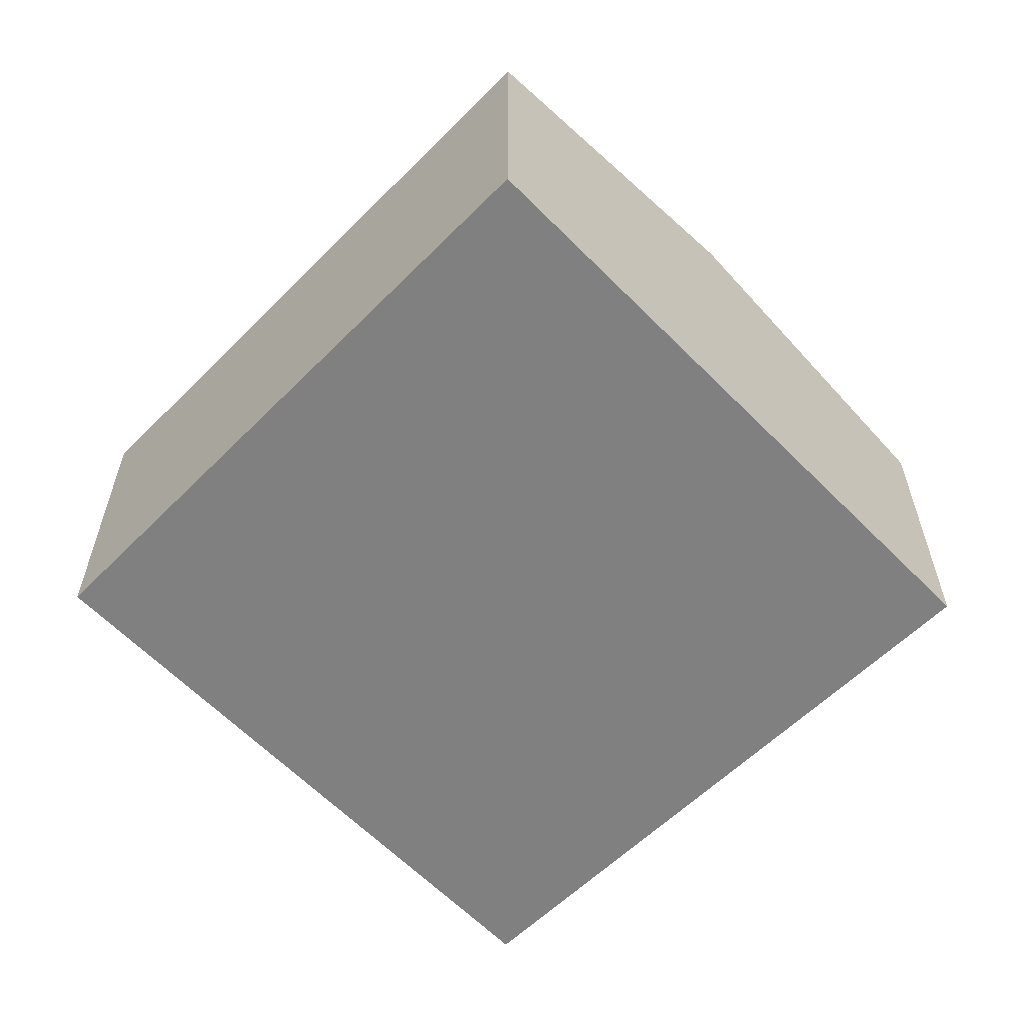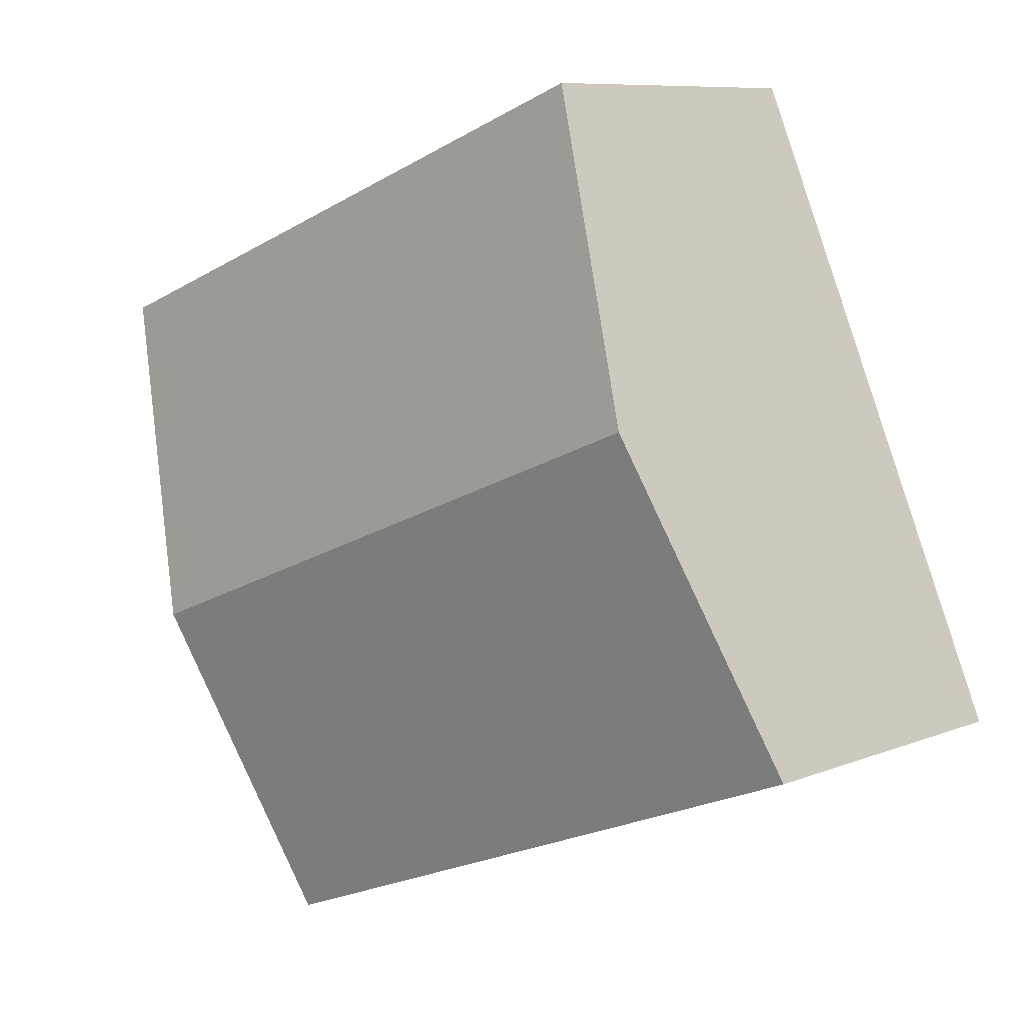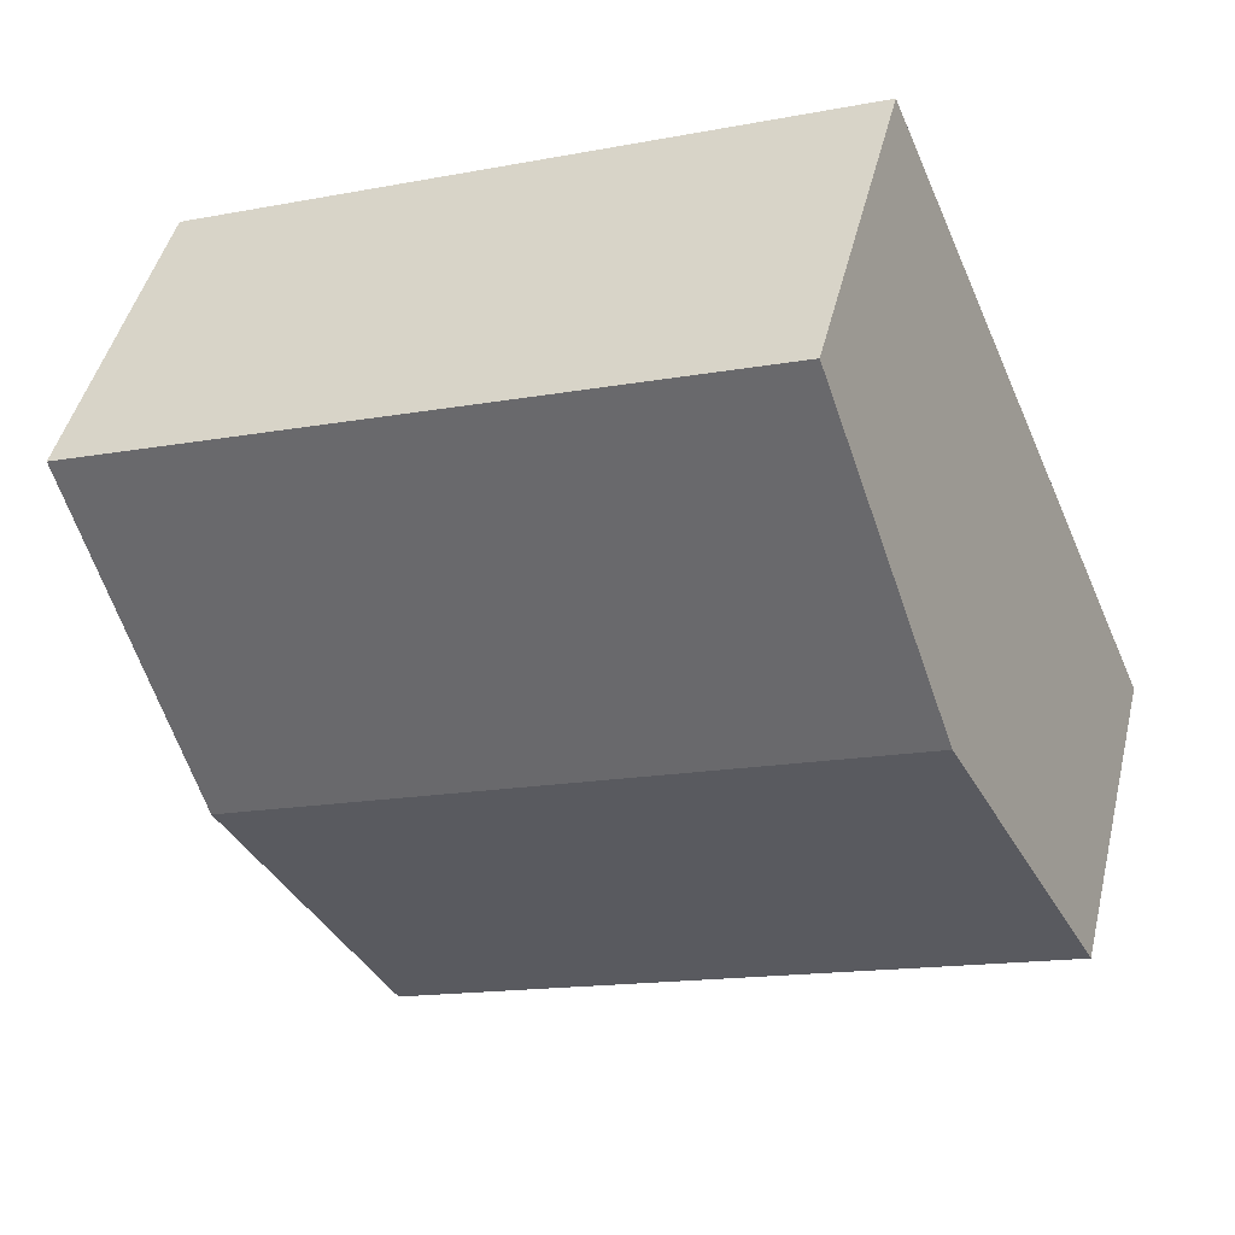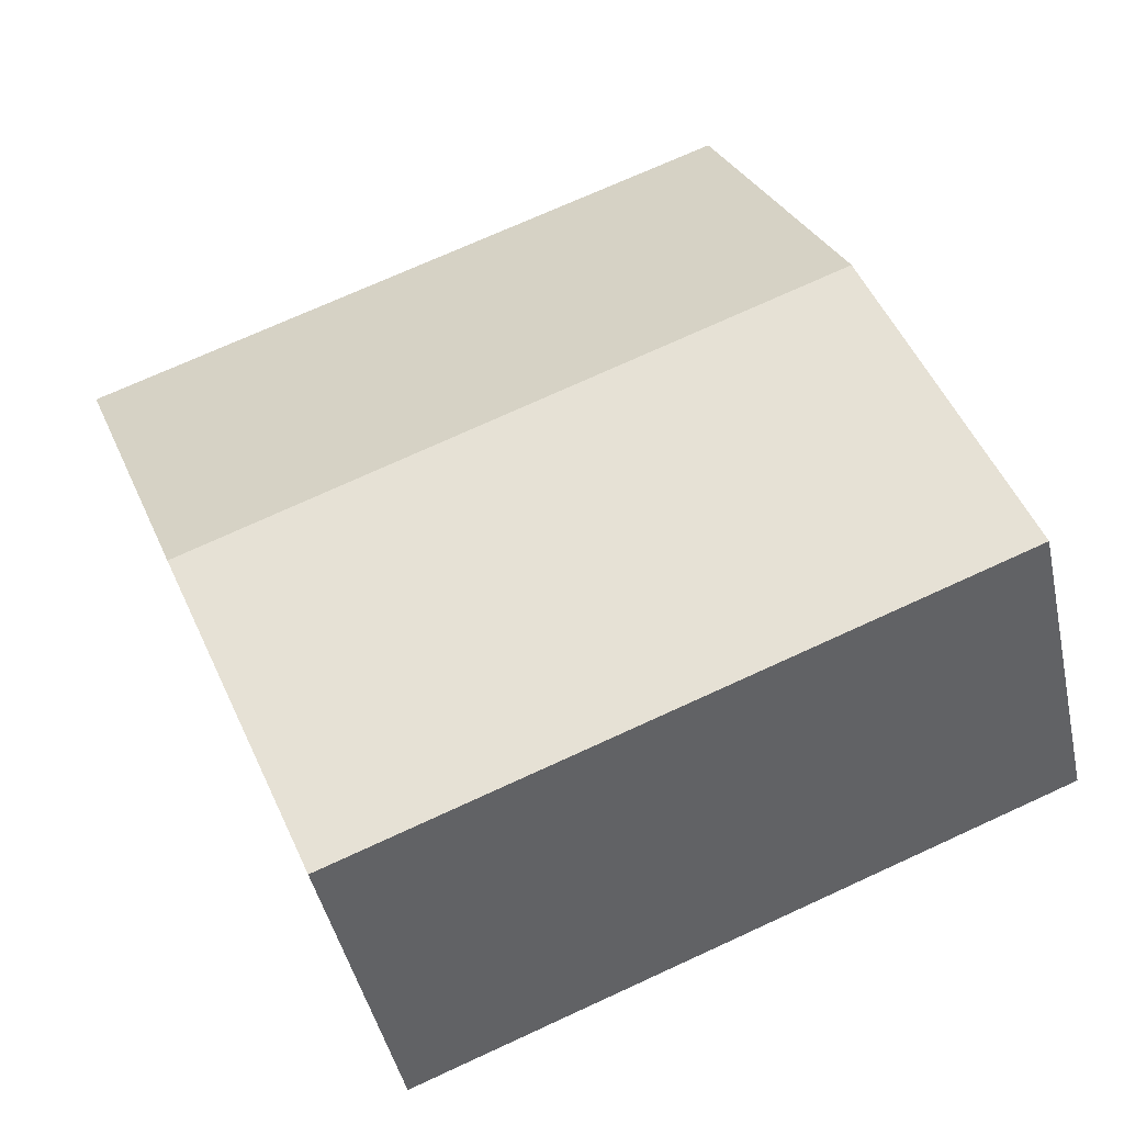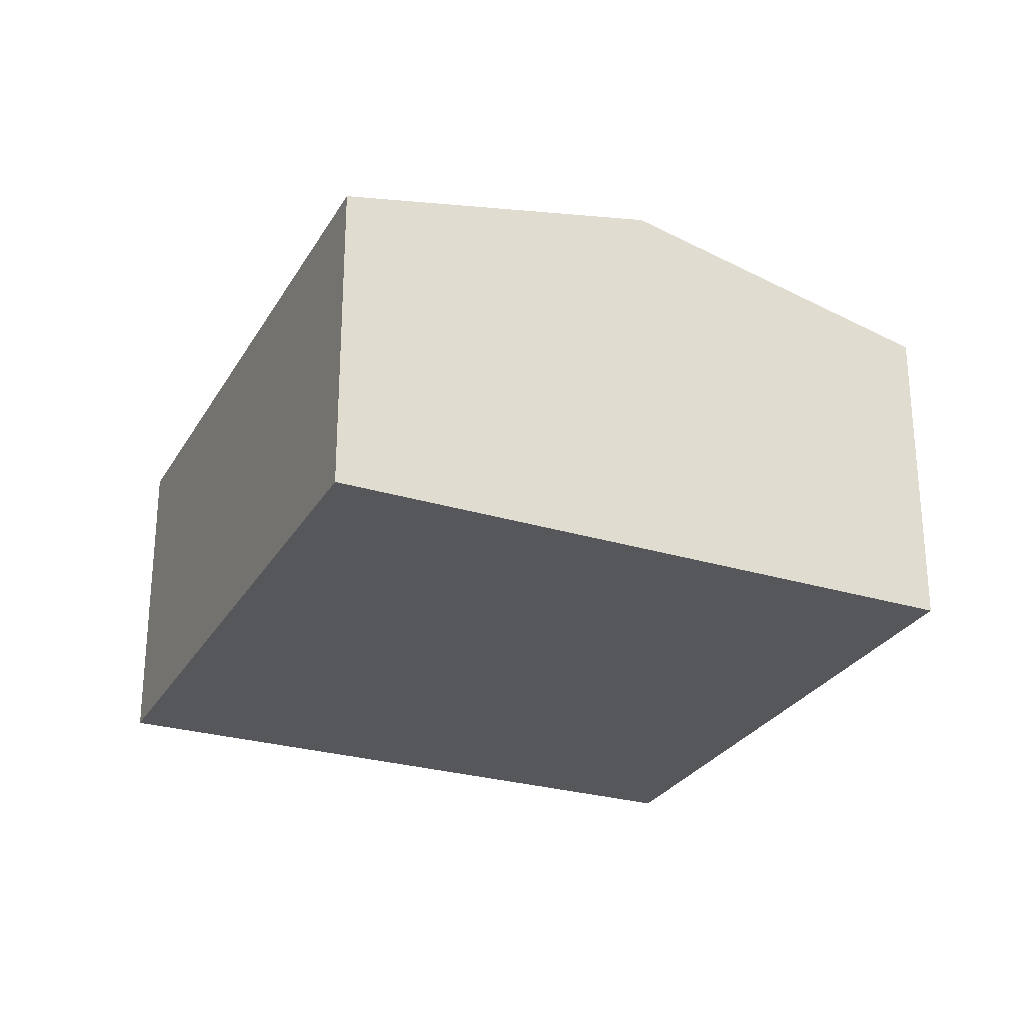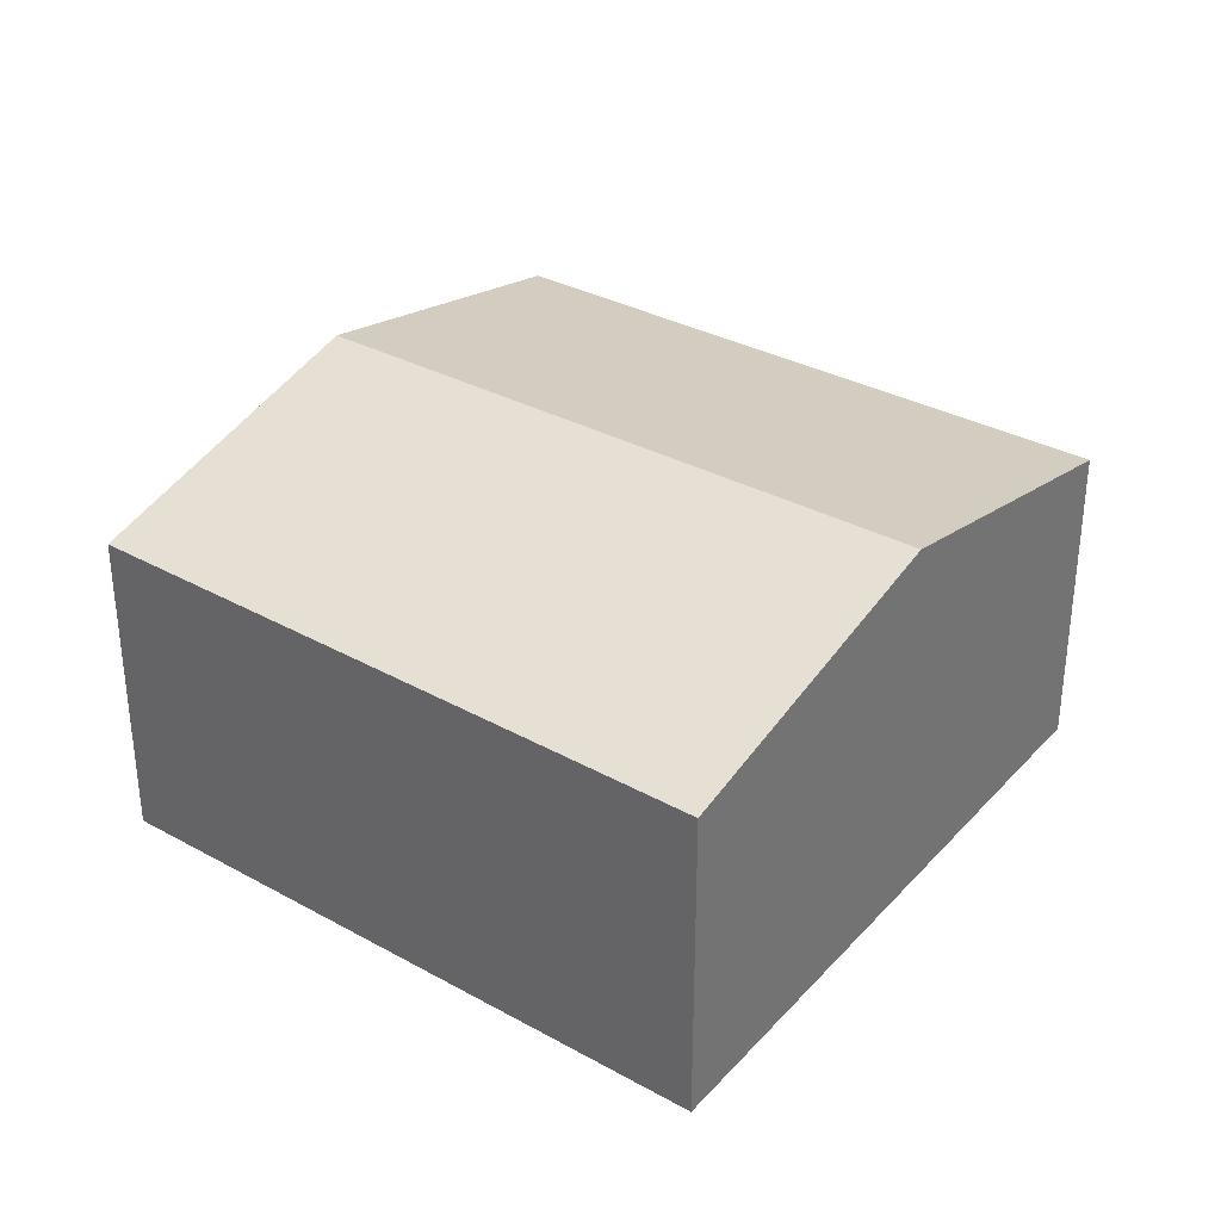
<metadata>
{"format":"obj","ext":"obj","renderer":"f3d","projection":"perspective","resolution":1024,"background":"white","views":[{"elev":-60.0,"azim":66.6,"up":"+Y"},{"elev":8.7,"azim":-137.2,"up":"+Z"},{"elev":45.7,"azim":-166.5,"up":"+Z"},{"elev":-44.1,"azim":-167.9,"up":"+Z"},{"elev":-26.8,"azim":-92.5,"up":"+Y"},{"elev":33.7,"azim":57.9,"up":"+Y"}]}
</metadata>
<code>
v  5.347 2.783 0.445
v  1.877 2.28 4.364
v  6.28 2.264 2.695
v  0.942 2.783 2.191
v  4.434 2.275 -1.758
v  0 2.275 1.393e-16
v  0 0 0
v  0.942 -1.342e-16 2.191
v  1.877 -2.672e-16 4.364
v  6.28 -1.65e-16 2.695
v  5.347 -2.725e-17 0.445
v  4.434 1.076e-16 -1.758
g defaultobject
f 1 2 3
f 2 1 4
f 5 4 1
f 4 5 6
f 7 4 6
f 4 7 2
f 2 7 8
f 2 8 9
f 9 3 2
f 3 9 10
f 10 1 3
f 1 10 5
f 5 10 11
f 5 11 12
f 12 6 5
f 6 12 7
f 8 10 9
f 10 8 7
f 10 7 11
f 11 7 12

</code>
